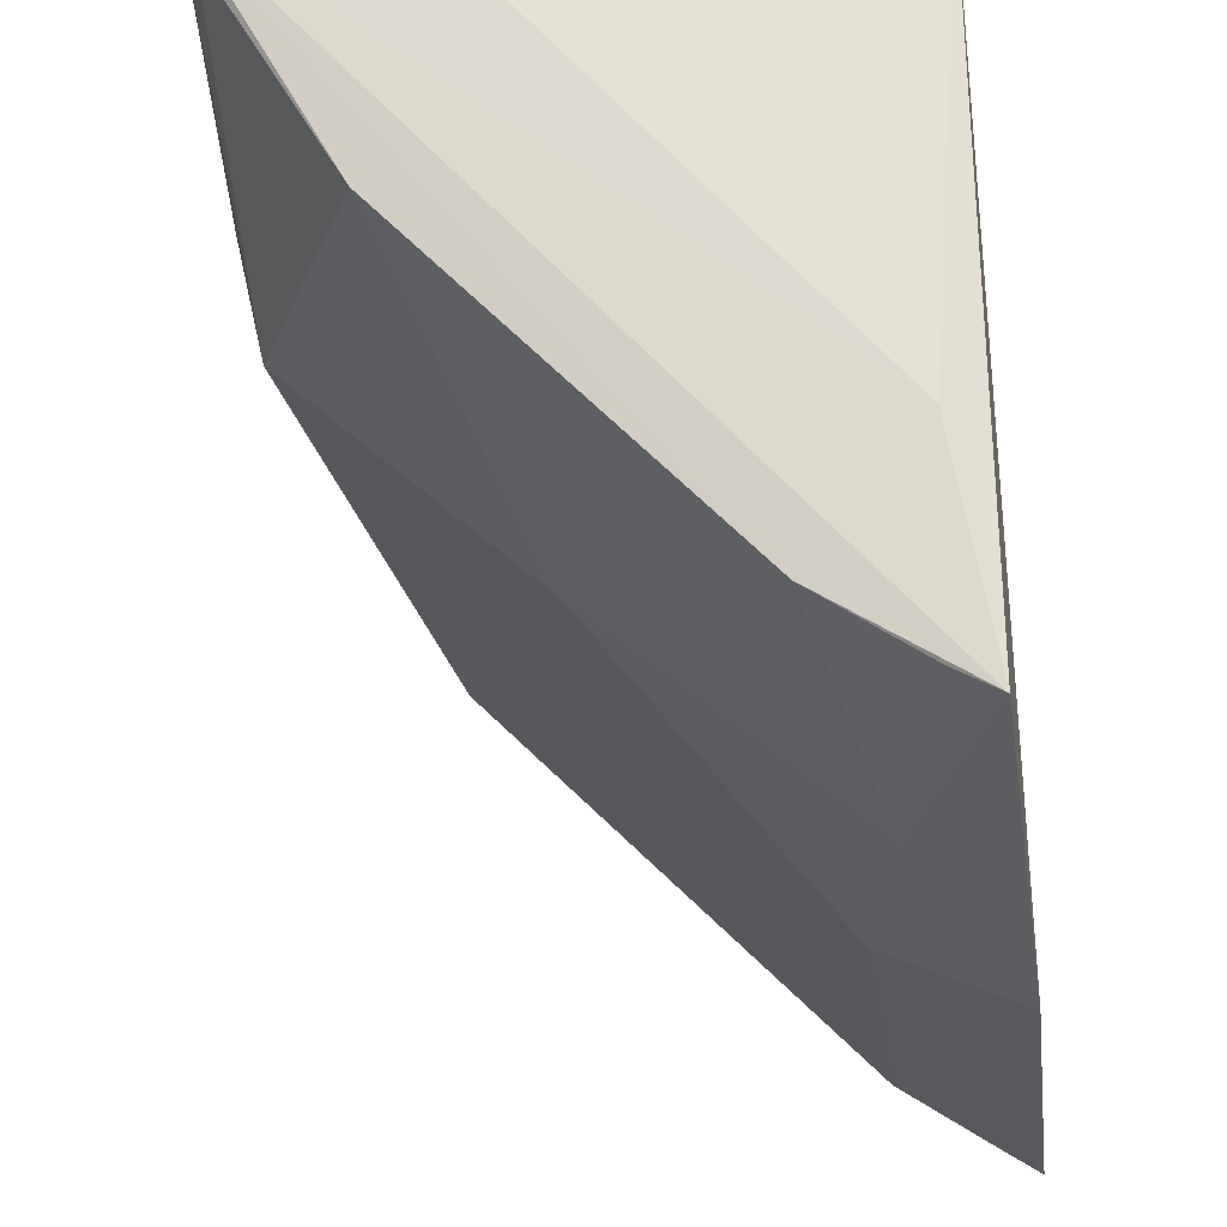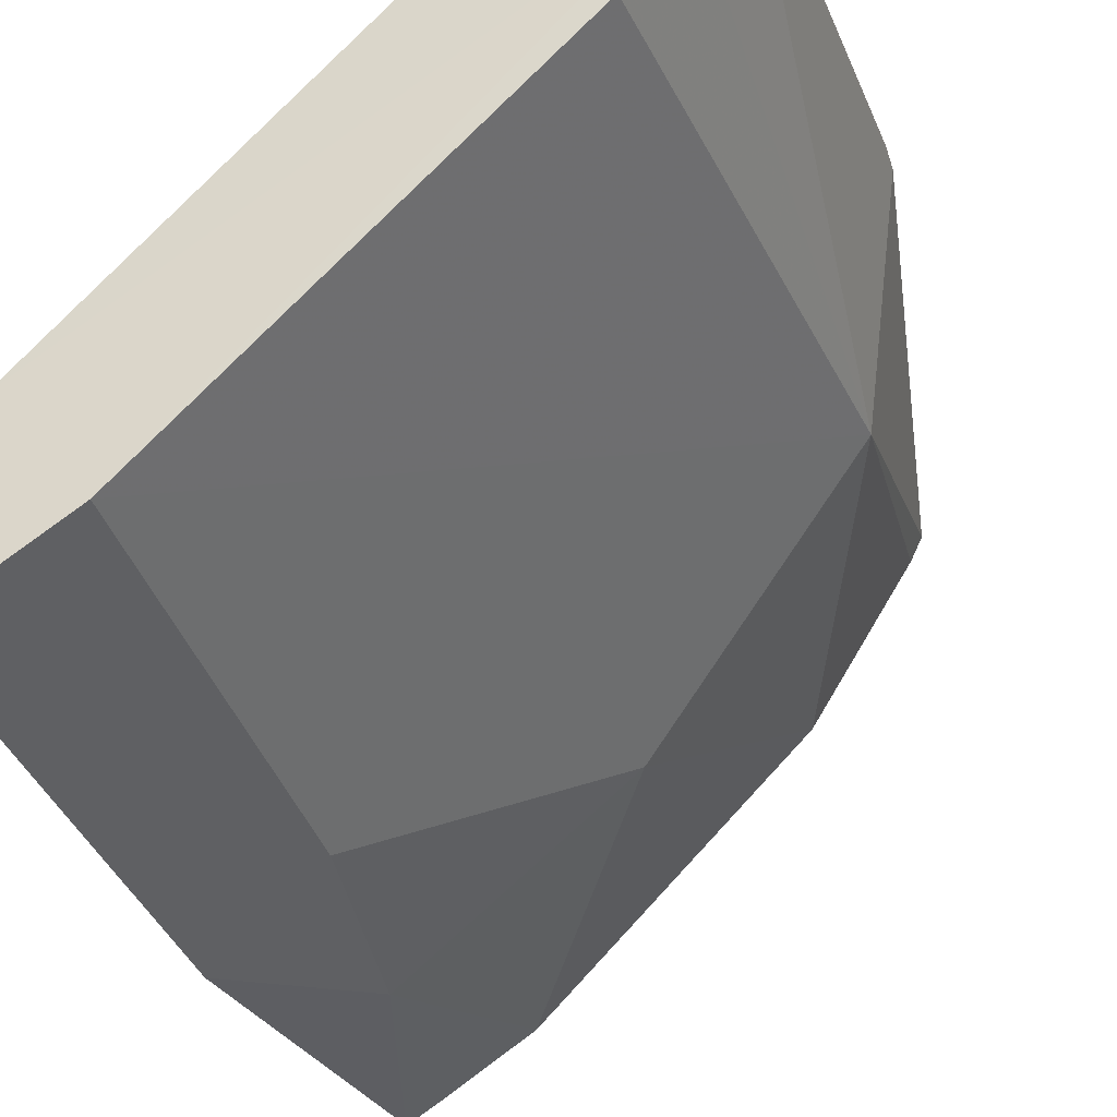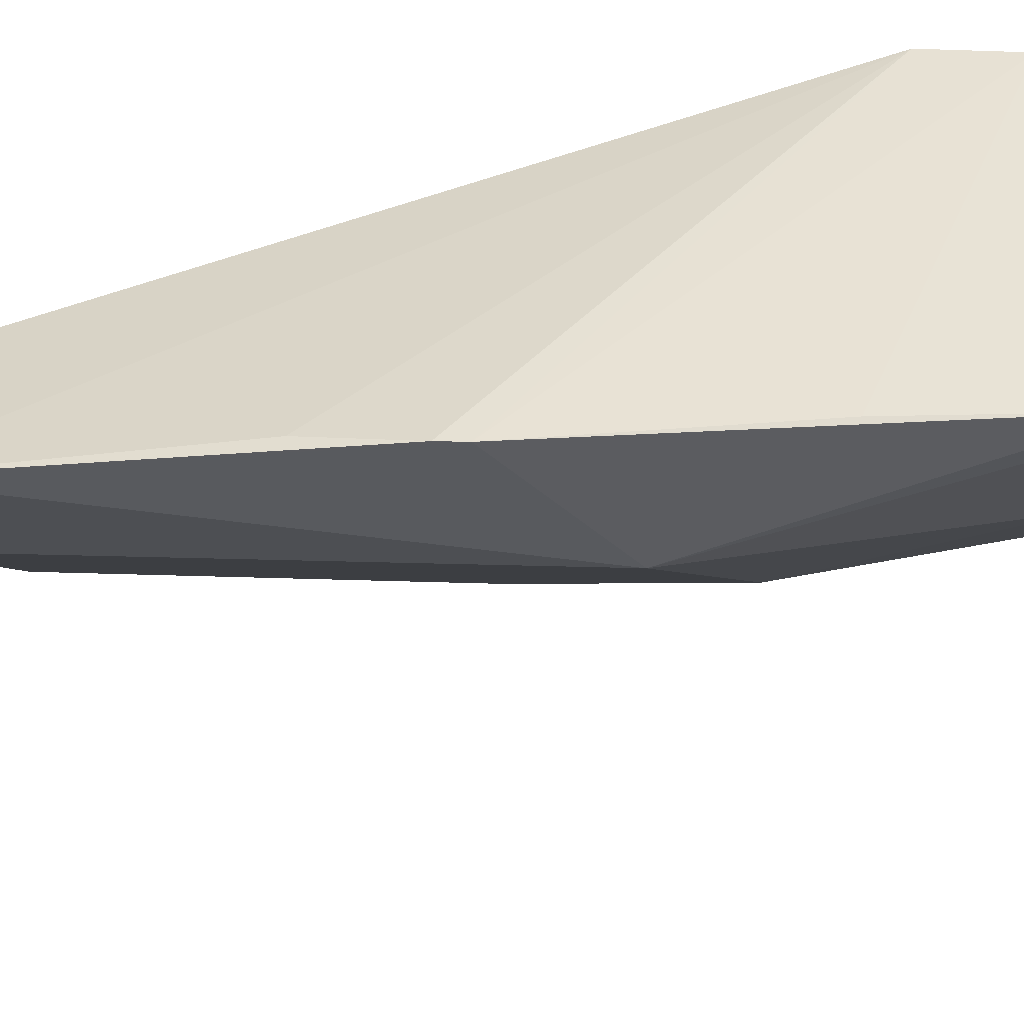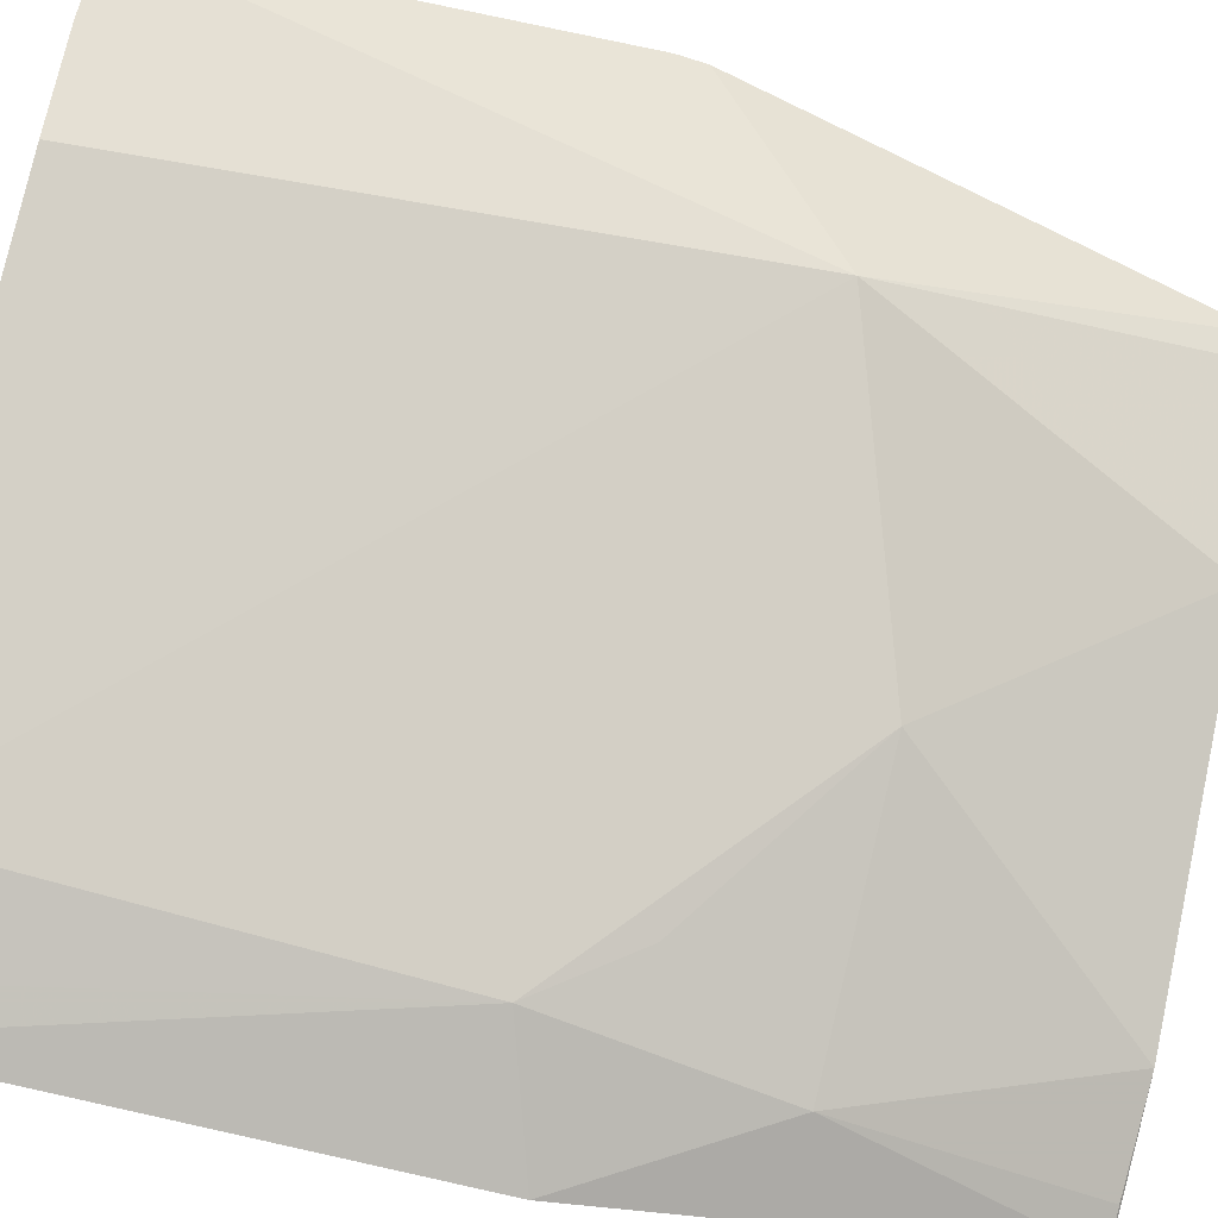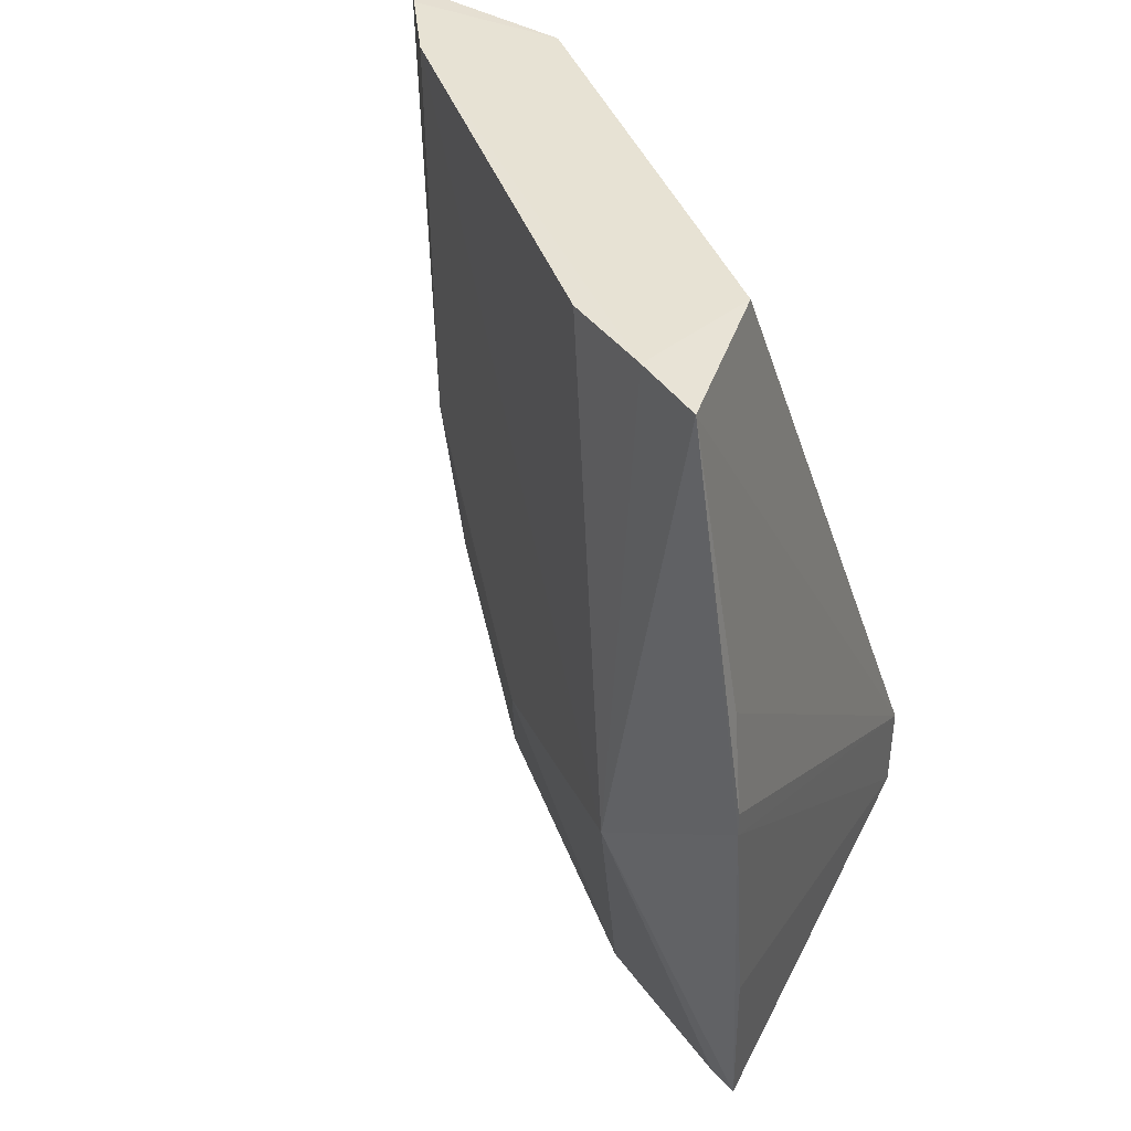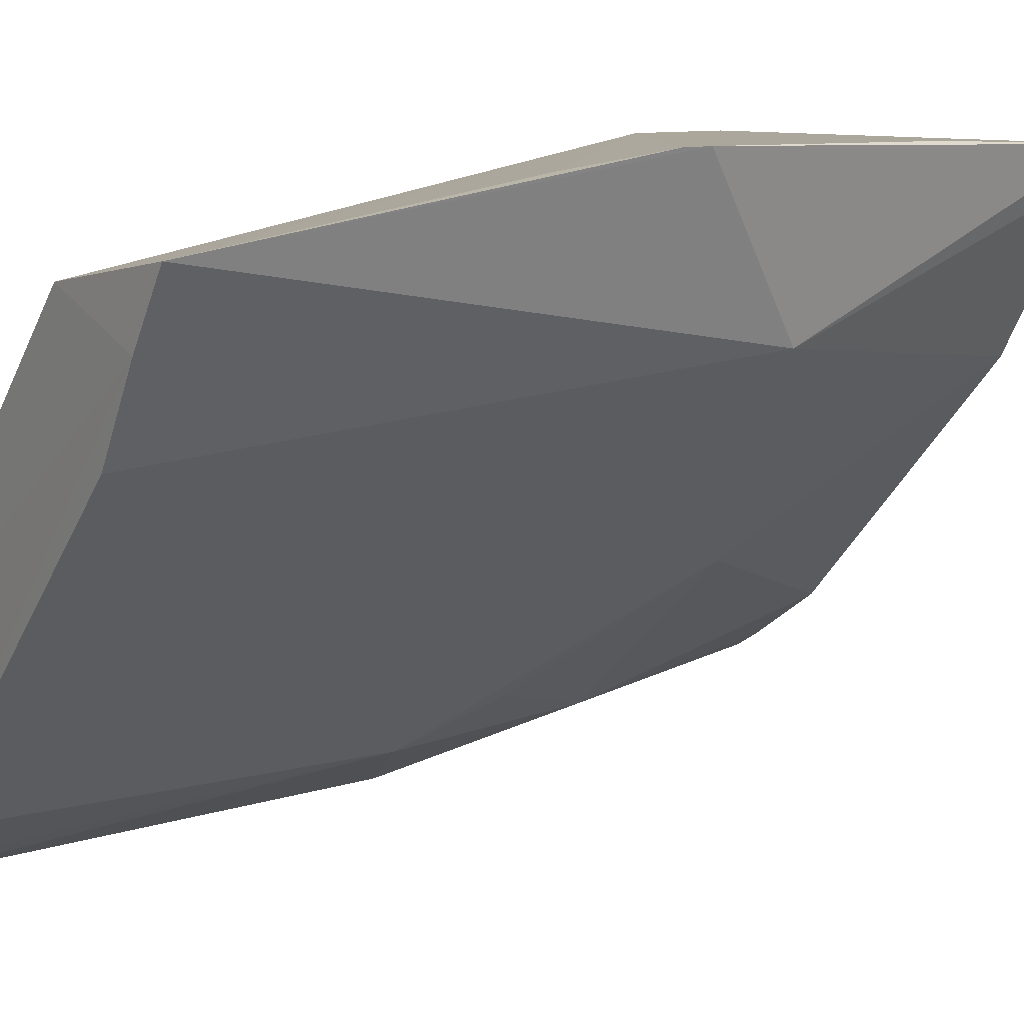
<metadata>
{"format":"obj","ext":"obj","renderer":"f3d","projection":"perspective","resolution":1024,"background":"white","views":[{"elev":-19.6,"azim":7.7,"up":"+Z"},{"elev":-36.0,"azim":-162.8,"up":"+Z"},{"elev":41.6,"azim":-86.7,"up":"+Z"},{"elev":-57.4,"azim":-107.5,"up":"+Z"},{"elev":40.1,"azim":-63.6,"up":"+Y"},{"elev":10.0,"azim":-123.6,"up":"+Z"}]}
</metadata>
<code>
v -0.05059 0.04588 -0.03
v -0.03259 0.002345 -0.02642
v -0.03334 0.04597 -0.04779
v -0.03199 0.04617 -0.05692
v -0.05052 0.000437 -0.03573
v -0.03259 0.007432 -0.02642
v -0.0575 0.04628 -0.03195
v -0.03187 0.0002986 -0.05225
v -0.05993 0.02383 -0.02546
v -0.03358 0.04627 -0.0559
v -0.04801 0.000437 -0.02756
v -0.03162 0.02159 -0.05609
v -0.05905 0.0304 -0.02625
v -0.05717 0.01762 -0.03359
v -0.03353 0.000437 -0.0436
v -0.05607 0.0001865 -0.02616
v -0.03732 0.02394 -0.05322
v -0.05996 0.02522 -0.02547
v -0.05946 0.04609 -0.02862
v -0.05552 0.000437 -0.02761
v -0.05746 0.01034 -0.02572
v -0.03558 0.01272 -0.05288
v -0.05496 0.04631 -0.03627
v -0.03774 0.000437 -0.04864
v -0.04615 0.01272 -0.0443
v -0.03778 0.04632 -0.0532
v -0.03354 0.000437 -0.05135
v -0.03945 0.01947 -0.05083
f 6 4 3
f 6 3 1
f 7 1 3
f 9 2 6
f 10 7 3
f 10 3 4
f 12 6 2
f 12 2 8
f 12 4 6
f 15 8 2
f 15 2 11
f 16 15 11
f 16 8 15
f 16 9 14
f 16 11 2
f 17 10 4
f 17 4 12
f 18 9 6
f 18 6 13
f 19 13 6
f 19 6 1
f 19 1 7
f 19 18 13
f 19 7 14
f 19 14 9
f 19 9 18
f 20 16 14
f 20 14 5
f 20 5 16
f 21 16 2
f 21 2 9
f 21 9 16
f 22 17 12
f 22 12 8
f 23 14 7
f 24 16 5
f 24 8 16
f 25 14 17
f 25 22 24
f 25 24 5
f 25 5 14
f 26 17 14
f 26 14 23
f 26 10 17
f 26 23 7
f 26 7 10
f 27 24 22
f 27 22 8
f 27 8 24
f 28 25 17
f 28 17 22
f 28 22 25

</code>
